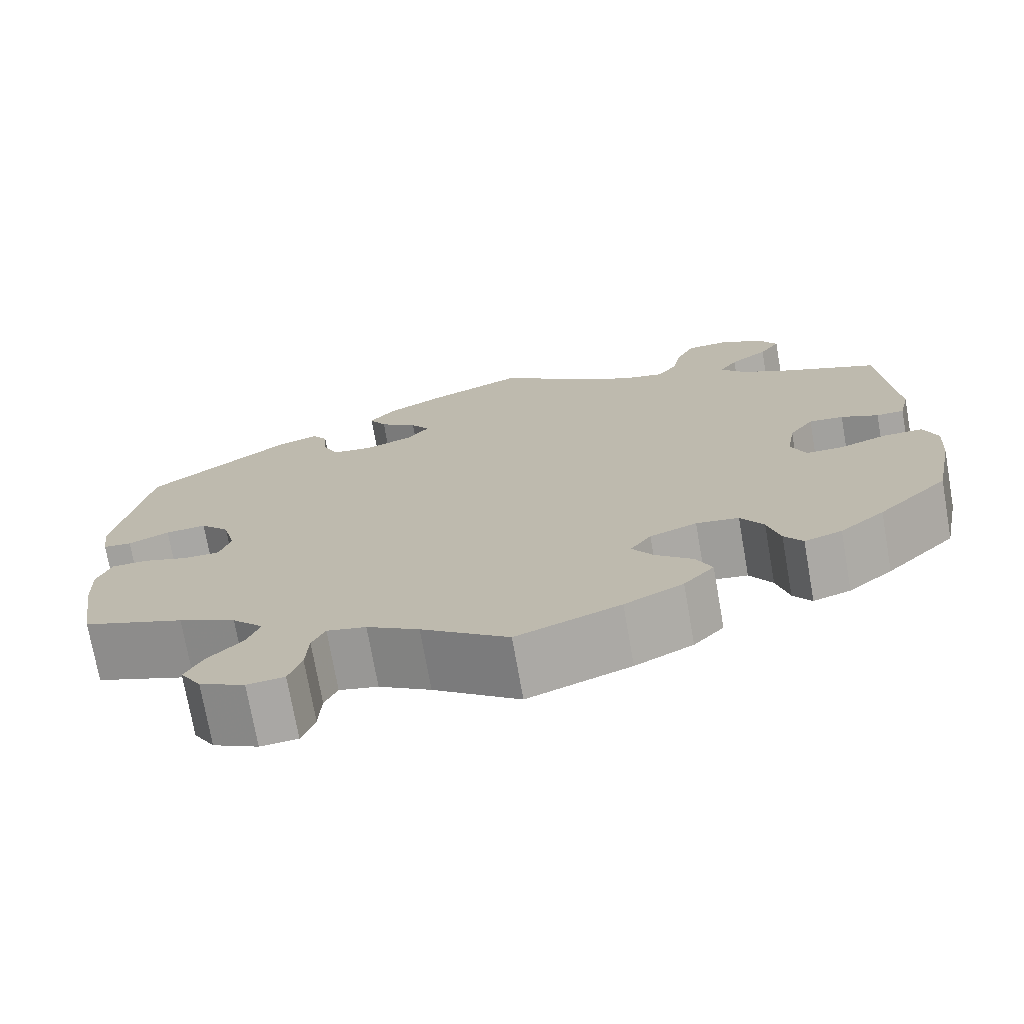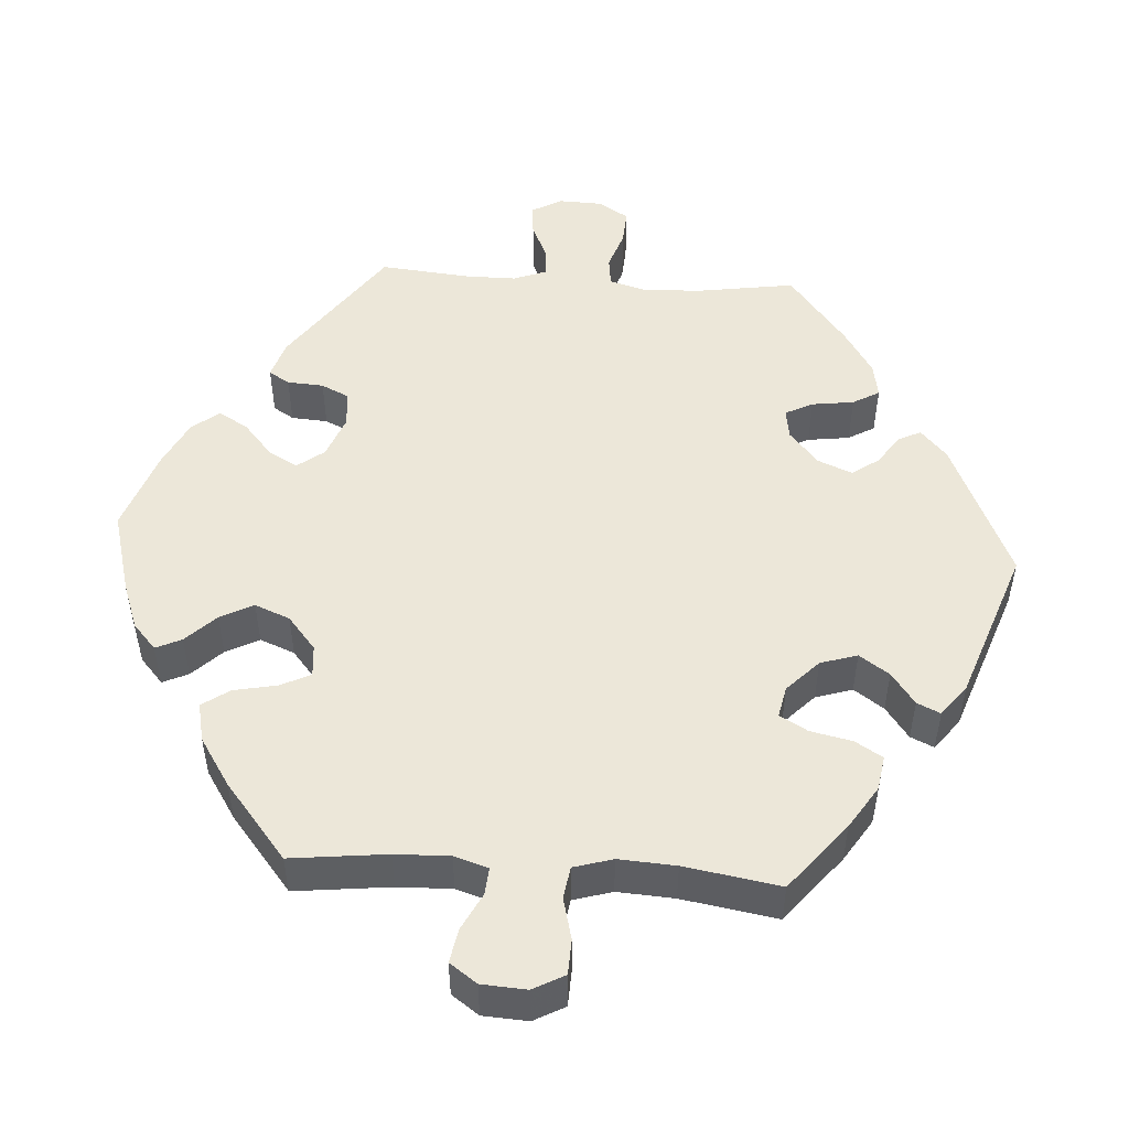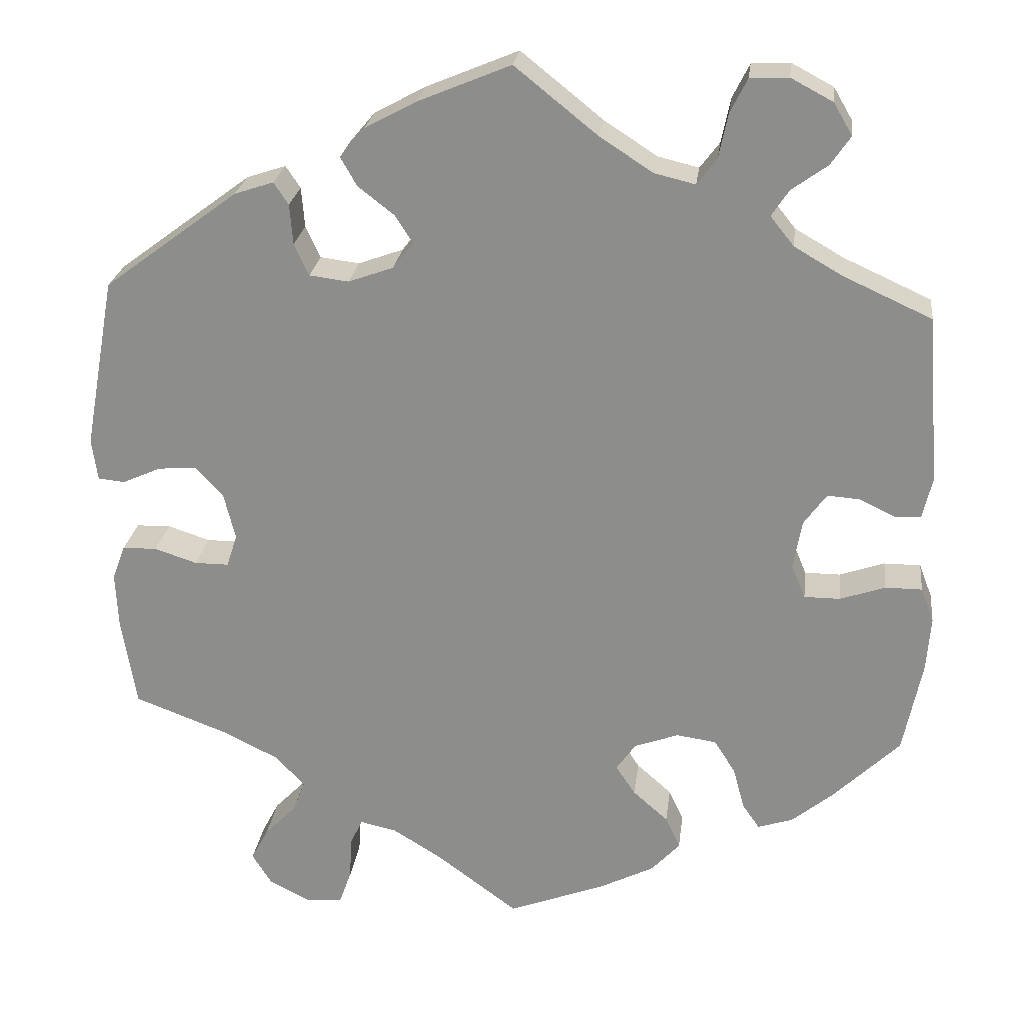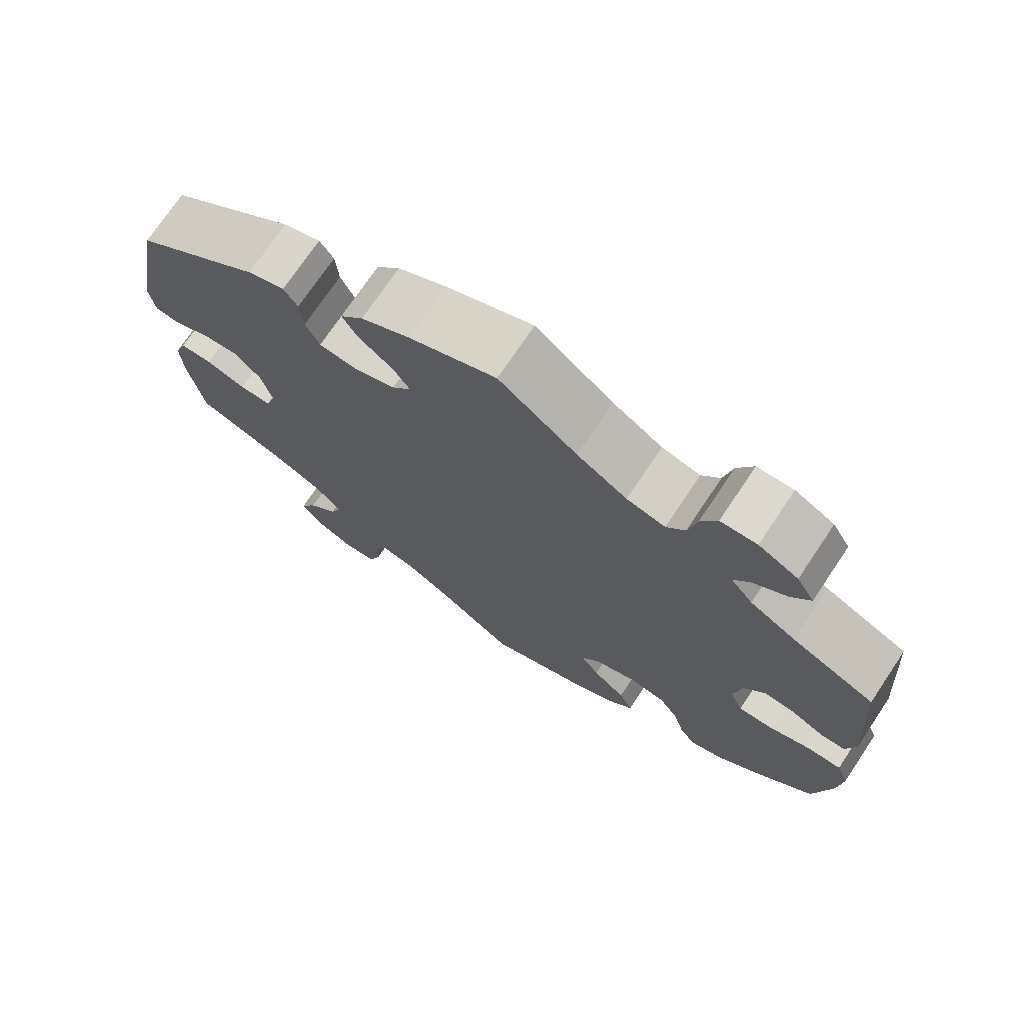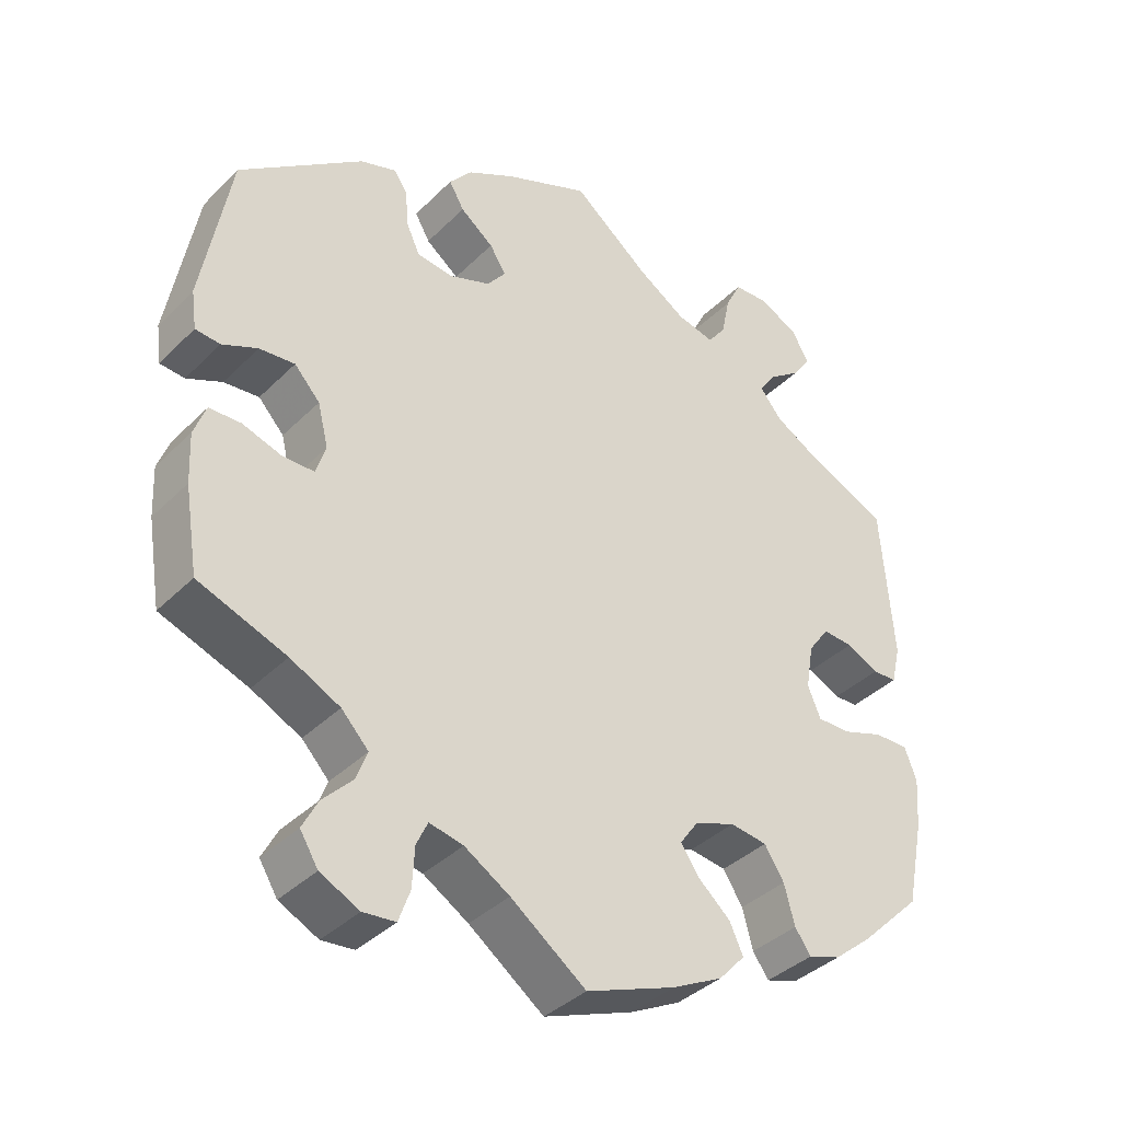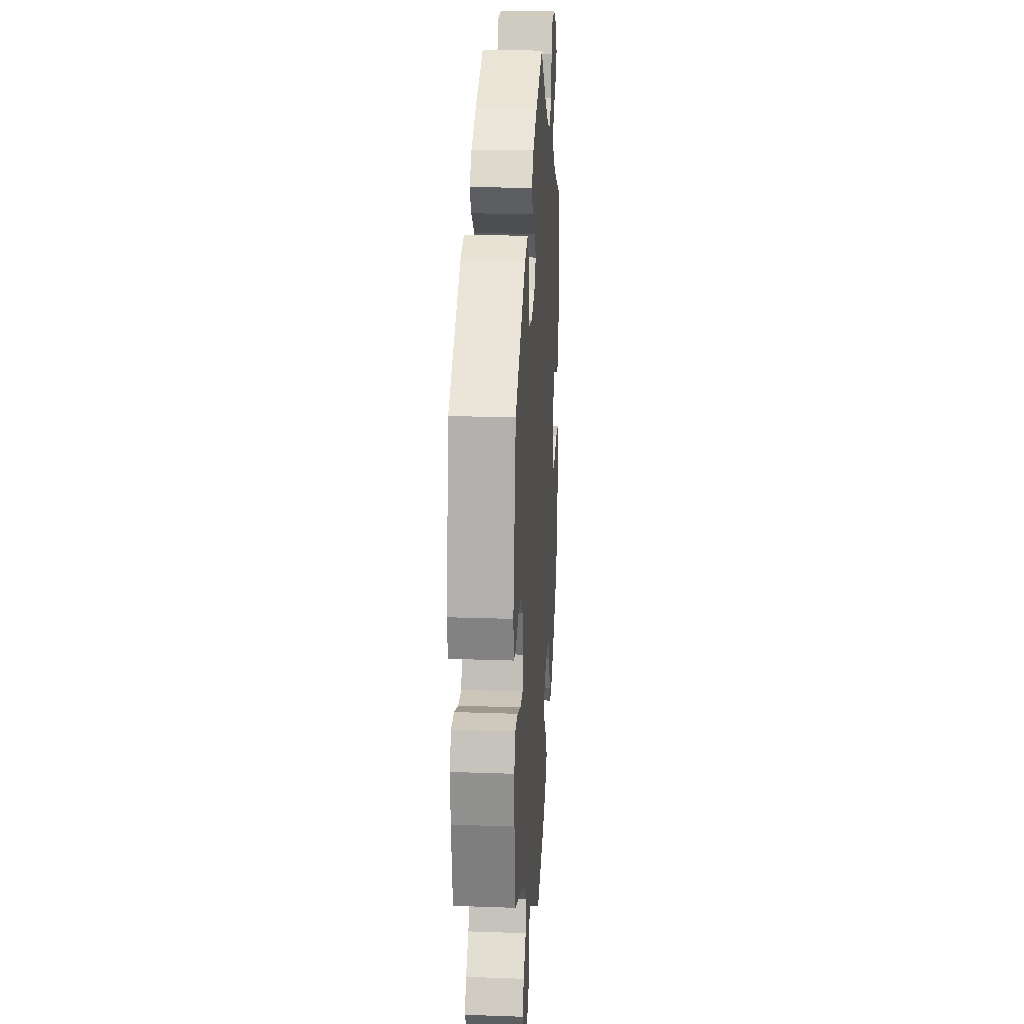
<metadata>
{"format":"obj","ext":"obj","renderer":"f3d","projection":"perspective","resolution":1024,"background":"white","views":[{"elev":-73.4,"azim":10.0,"up":"+Z"},{"elev":49.8,"azim":-146.2,"up":"+Y"},{"elev":24.4,"azim":7.1,"up":"+Z"},{"elev":73.2,"azim":33.8,"up":"+Z"},{"elev":-37.8,"azim":-38.9,"up":"+Z"},{"elev":20.9,"azim":-86.4,"up":"+Z"}]}
</metadata>
<code>
v -0.518 0.07 -0.177
v -0.521 0.07 -0.111
v -0.505 0.07 -0.068
v -0.463 0.07 -0.067
v -0.411 0.07 -0.084
v -0.369 0.07 -0.084
v -0.356 0.07 -0.044
v -0.37 0.07 0.013
v -0.404 0.07 0.05
v -0.451 0.07 0.046
v -0.498 0.07 0.025
v -0.531 0.07 0.028
v -0.538 0.07 0.079
v -0.5 0.07 0.289
v -0.336 0.07 0.411
v -0.288 0.07 0.427
v -0.27 0.07 0.4
v -0.266 0.07 0.351
v -0.248 0.07 0.312
v -0.2 0.07 0.306
v -0.145 0.07 0.326
v -0.12 0.07 0.358
v -0.142 0.07 0.392
v -0.186 0.07 0.426
v -0.206 0.07 0.461
v -0.176 0.07 0.497
v -0.113 0.07 0.531
v 0 0.07 0.578
v 0.101 0.07 0.497
v 0.166 0.07 0.455
v 0.216 0.07 0.443
v 0.24 0.07 0.475
v 0.251 0.07 0.529
v 0.272 0.07 0.571
v 0.319 0.07 0.573
v 0.37 0.07 0.546
v 0.393 0.07 0.507
v 0.369 0.07 0.472
v 0.325 0.07 0.44
v 0.304 0.07 0.408
v 0.333 0.07 0.372
v 0.392 0.07 0.338
v 0.5 0.07 0.289
v 0.516 0.07 0.083
v 0.504 0.07 0.032
v 0.472 0.07 0.031
v 0.429 0.07 0.052
v 0.389 0.07 0.055
v 0.361 0.07 0.016
v 0.351 0.07 -0.044
v 0.368 0.07 -0.085
v 0.412 0.07 -0.085
v 0.467 0.07 -0.066
v 0.512 0.07 -0.066
v 0.528 0.07 -0.108
v 0.523 0.07 -0.175
v 0.5 0.07 -0.289
v 0.419 0.07 -0.368
v 0.368 0.07 -0.41
v 0.325 0.07 -0.424
v 0.304 0.07 -0.394
v 0.29 0.07 -0.342
v 0.264 0.07 -0.301
v 0.215 0.07 -0.294
v 0.161 0.07 -0.314
v 0.137 0.07 -0.348
v 0.161 0.07 -0.384
v 0.204 0.07 -0.422
v 0.222 0.07 -0.461
v 0.187 0.07 -0.499
v 0.12 0.07 -0.533
v 0.001 0.07 -0.578
v -0.099 0.07 -0.504
v -0.159 0.07 -0.467
v -0.204 0.07 -0.457
v -0.219 0.07 -0.489
v -0.222 0.07 -0.542
v -0.237 0.07 -0.584
v -0.28 0.07 -0.588
v -0.332 0.07 -0.562
v -0.356 0.07 -0.523
v -0.335 0.07 -0.483
v -0.296 0.07 -0.443
v -0.281 0.07 -0.404
v -0.317 0.07 -0.366
v -0.383 0.07 -0.333
v -0.5 0.07 -0.289
v -0.518 0 -0.177
v -0.521 0 -0.111
v -0.505 0 -0.068
v -0.463 0 -0.067
v -0.411 0 -0.084
v -0.369 0 -0.084
v -0.356 0 -0.044
v -0.37 0 0.013
v -0.404 0 0.05
v -0.451 0 0.046
v -0.498 0 0.025
v -0.531 0 0.028
v -0.538 0 0.079
v -0.5 0 0.289
v -0.336 0 0.411
v -0.288 0 0.427
v -0.27 0 0.4
v -0.266 0 0.351
v -0.248 0 0.312
v -0.2 0 0.306
v -0.145 0 0.326
v -0.12 0 0.358
v -0.142 0 0.392
v -0.186 0 0.426
v -0.206 0 0.461
v -0.176 0 0.497
v -0.113 0 0.531
v 0 0 0.578
v 0.101 0 0.497
v 0.166 0 0.455
v 0.216 0 0.443
v 0.24 0 0.475
v 0.251 0 0.529
v 0.272 0 0.571
v 0.319 0 0.573
v 0.37 0 0.546
v 0.393 0 0.507
v 0.369 0 0.472
v 0.325 0 0.44
v 0.304 0 0.408
v 0.333 0 0.372
v 0.392 0 0.338
v 0.5 0 0.289
v 0.516 0 0.083
v 0.504 0 0.032
v 0.472 0 0.031
v 0.429 0 0.052
v 0.389 0 0.055
v 0.361 0 0.016
v 0.351 0 -0.044
v 0.368 0 -0.085
v 0.412 0 -0.085
v 0.467 0 -0.066
v 0.512 0 -0.066
v 0.528 0 -0.108
v 0.523 0 -0.175
v 0.5 0 -0.289
v 0.419 0 -0.368
v 0.368 0 -0.41
v 0.325 0 -0.424
v 0.304 0 -0.394
v 0.29 0 -0.342
v 0.264 0 -0.301
v 0.215 0 -0.294
v 0.161 0 -0.314
v 0.137 0 -0.348
v 0.161 0 -0.384
v 0.204 0 -0.422
v 0.222 0 -0.461
v 0.187 0 -0.499
v 0.12 0 -0.533
v 0.001 0 -0.578
v -0.099 0 -0.504
v -0.159 0 -0.467
v -0.204 0 -0.457
v -0.219 0 -0.489
v -0.222 0 -0.542
v -0.237 0 -0.584
v -0.28 0 -0.588
v -0.332 0 -0.562
v -0.356 0 -0.523
v -0.335 0 -0.483
v -0.296 0 -0.443
v -0.281 0 -0.404
v -0.317 0 -0.366
v -0.383 0 -0.333
v -0.5 0 -0.289
f 86 87 1 2
f 85 86 2 3
f 84 85 3 4
f 80 81 82 83
f 80 83 84
f 79 80 84
f 76 77 78 79
f 75 76 79 84
f 74 75 84 4
f 70 71 72 73
f 67 68 69 70
f 66 67 70 73
f 65 66 73 74
f 59 60 61 62
f 59 62 63
f 58 59 63
f 57 58 63
f 56 57 63 64
f 52 53 54 55
f 51 52 55 56
f 44 45 46 47
f 42 43 44 47
f 41 42 47 48
f 40 41 48 49
f 36 37 38 39
f 36 39 40
f 35 36 40
f 32 33 34 35
f 31 32 35 40
f 30 31 40 49
f 26 27 28 29
f 23 24 25 26
f 22 23 26 29
f 21 22 29 30
f 15 16 17 18
f 15 18 19
f 14 15 19
f 13 14 19 20
f 10 11 12 13
f 9 10 13 20
f 65 74 4 5
f 51 56 64 65
f 50 51 65
f 21 30 49 50
f 8 9 20 21
f 7 8 21 50
f 6 7 50 65
f 5 6 65
f 89 88 174 173
f 90 89 173 172
f 91 90 172 171
f 170 169 168 167
f 171 170 167
f 171 167 166
f 166 165 164 163
f 171 166 163 162
f 91 171 162 161
f 160 159 158 157
f 157 156 155 154
f 160 157 154 153
f 161 160 153 152
f 149 148 147 146
f 150 149 146
f 150 146 145
f 150 145 144
f 151 150 144 143
f 142 141 140 139
f 143 142 139 138
f 134 133 132 131
f 134 131 130 129
f 135 134 129 128
f 136 135 128 127
f 126 125 124 123
f 127 126 123
f 127 123 122
f 122 121 120 119
f 127 122 119 118
f 136 127 118 117
f 116 115 114 113
f 113 112 111 110
f 116 113 110 109
f 117 116 109 108
f 105 104 103 102
f 106 105 102
f 106 102 101
f 107 106 101 100
f 100 99 98 97
f 107 100 97 96
f 92 91 161 152
f 152 151 143 138
f 152 138 137
f 137 136 117 108
f 108 107 96 95
f 137 108 95 94
f 152 137 94 93
f 152 93 92
f 1 88 89 2
f 2 89 90 3
f 3 90 91 4
f 4 91 92 5
f 5 92 93 6
f 6 93 94 7
f 7 94 95 8
f 8 95 96 9
f 9 96 97 10
f 10 97 98 11
f 11 98 99 12
f 12 99 100 13
f 13 100 101 14
f 14 101 102 15
f 15 102 103 16
f 16 103 104 17
f 17 104 105 18
f 18 105 106 19
f 19 106 107 20
f 20 107 108 21
f 21 108 109 22
f 22 109 110 23
f 23 110 111 24
f 24 111 112 25
f 25 112 113 26
f 26 113 114 27
f 27 114 115 28
f 28 115 116 29
f 29 116 117 30
f 30 117 118 31
f 31 118 119 32
f 32 119 120 33
f 33 120 121 34
f 34 121 122 35
f 35 122 123 36
f 36 123 124 37
f 37 124 125 38
f 38 125 126 39
f 39 126 127 40
f 40 127 128 41
f 41 128 129 42
f 42 129 130 43
f 43 130 131 44
f 44 131 132 45
f 45 132 133 46
f 46 133 134 47
f 47 134 135 48
f 48 135 136 49
f 49 136 137 50
f 50 137 138 51
f 51 138 139 52
f 52 139 140 53
f 53 140 141 54
f 54 141 142 55
f 55 142 143 56
f 56 143 144 57
f 57 144 145 58
f 58 145 146 59
f 59 146 147 60
f 60 147 148 61
f 61 148 149 62
f 62 149 150 63
f 63 150 151 64
f 64 151 152 65
f 65 152 153 66
f 66 153 154 67
f 67 154 155 68
f 68 155 156 69
f 69 156 157 70
f 70 157 158 71
f 71 158 159 72
f 72 159 160 73
f 73 160 161 74
f 74 161 162 75
f 75 162 163 76
f 76 163 164 77
f 77 164 165 78
f 78 165 166 79
f 79 166 167 80
f 80 167 168 81
f 81 168 169 82
f 82 169 170 83
f 83 170 171 84
f 84 171 172 85
f 85 172 173 86
f 86 173 174 87
f 87 174 88 1

</code>
